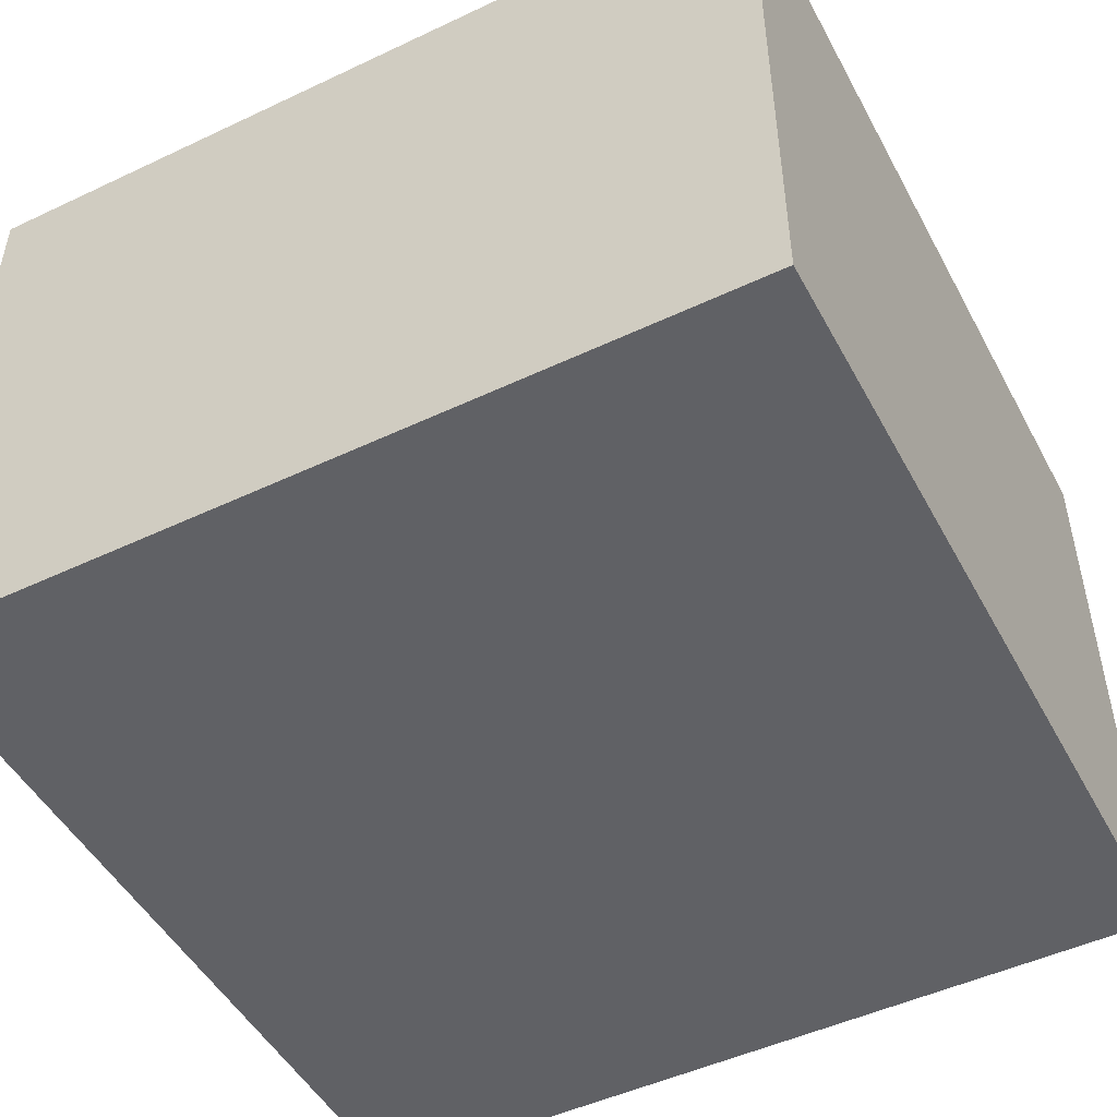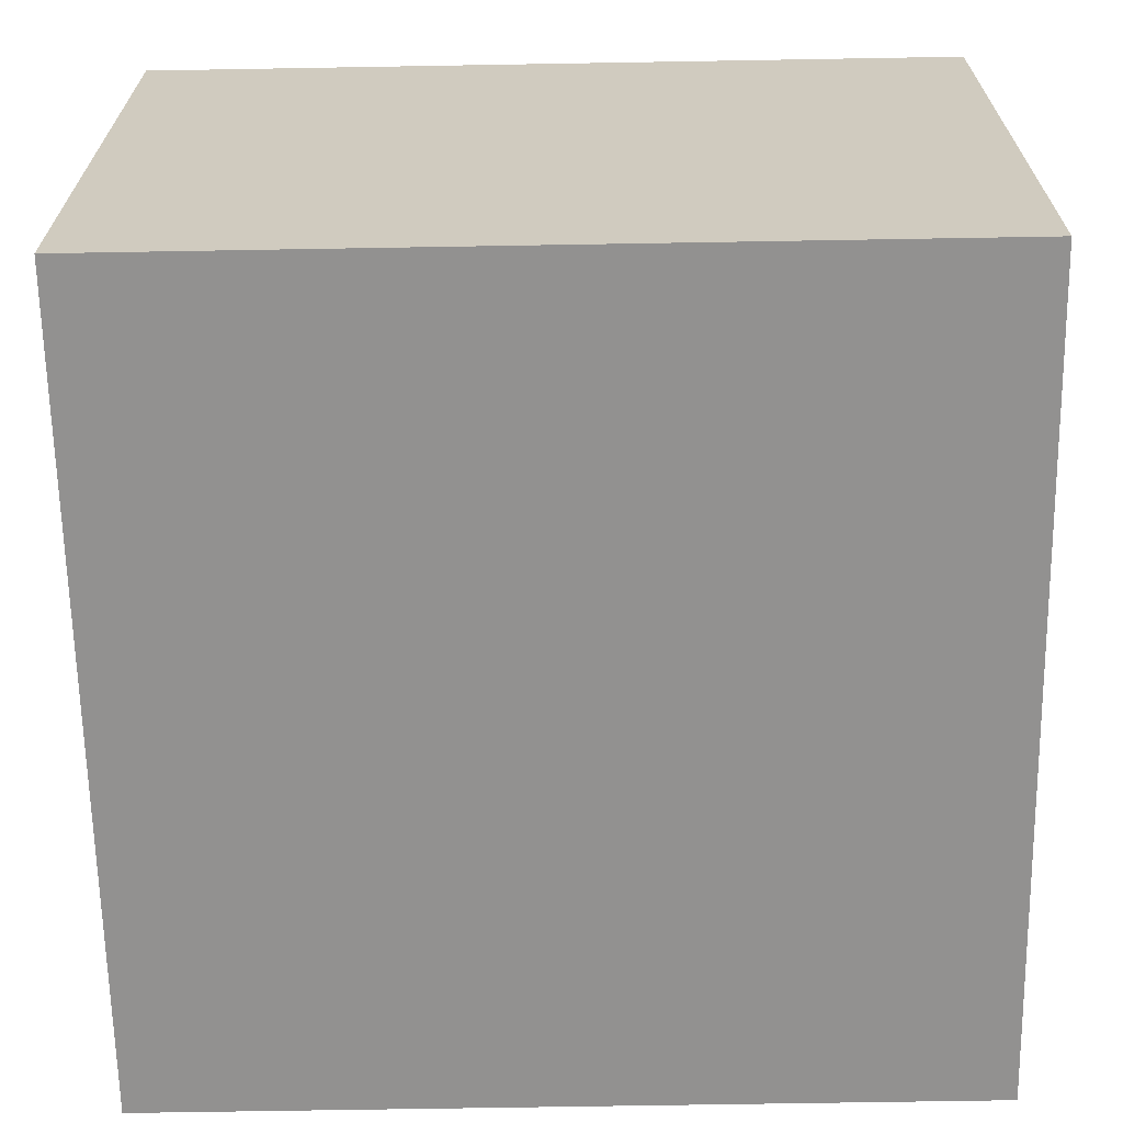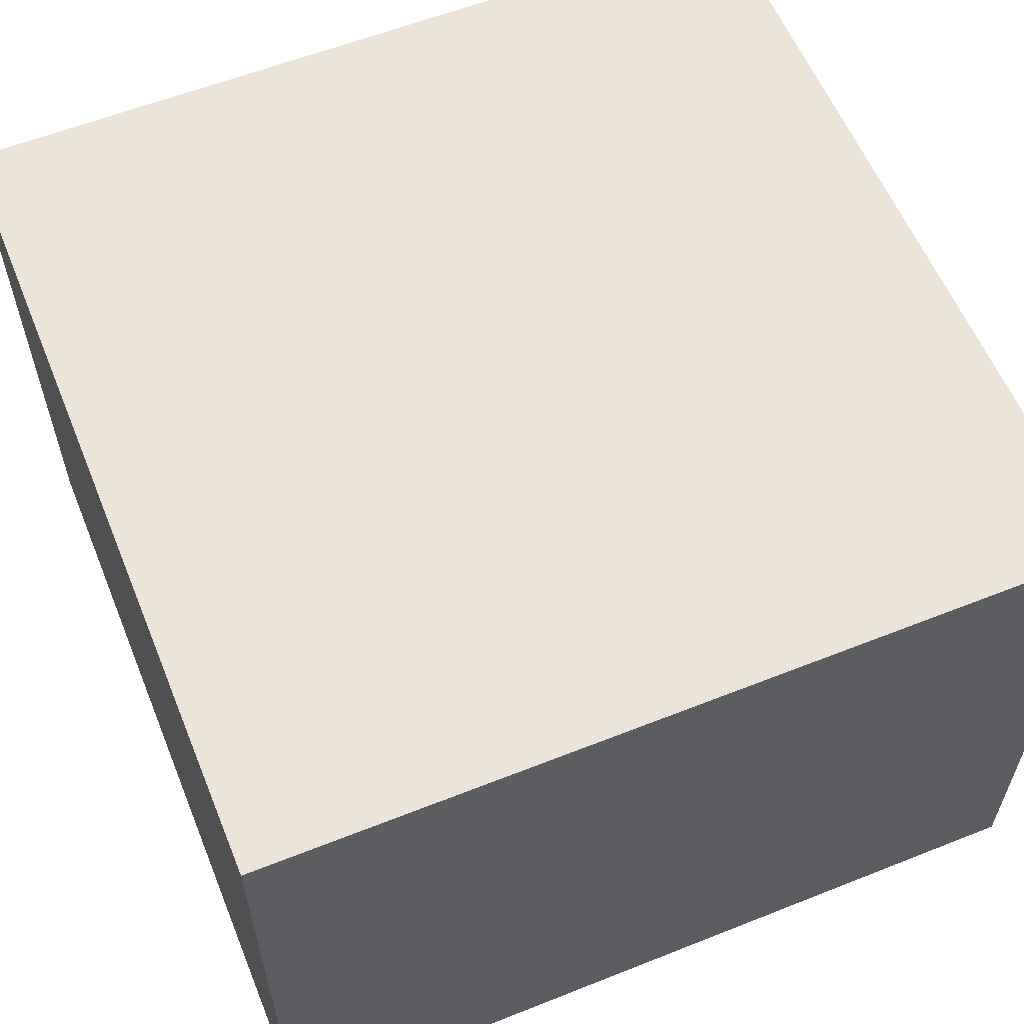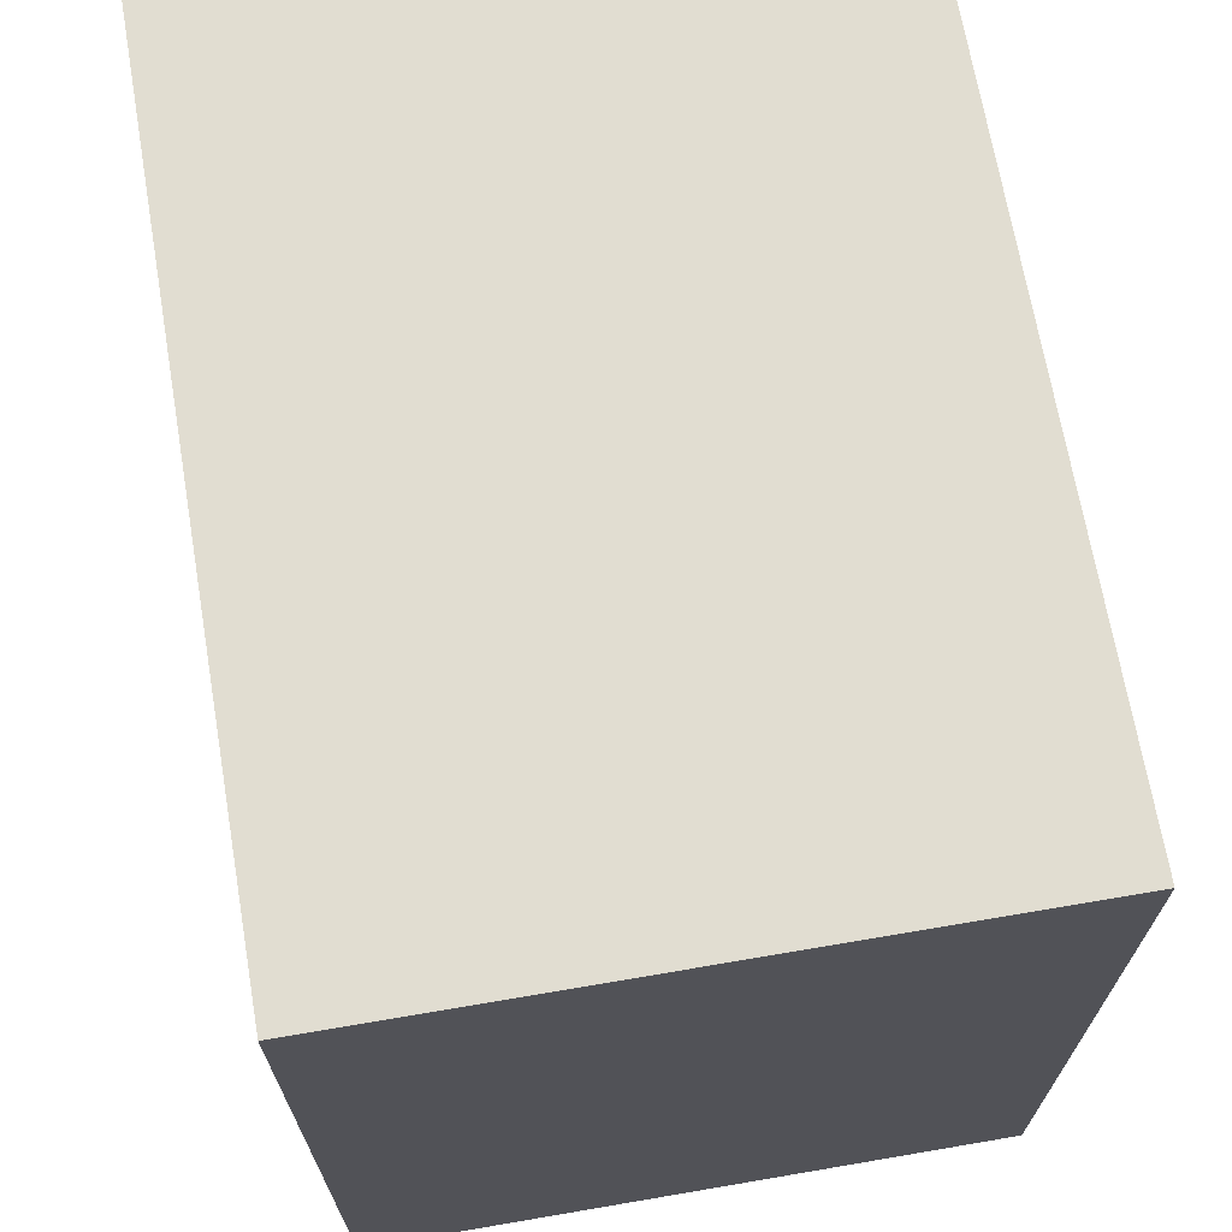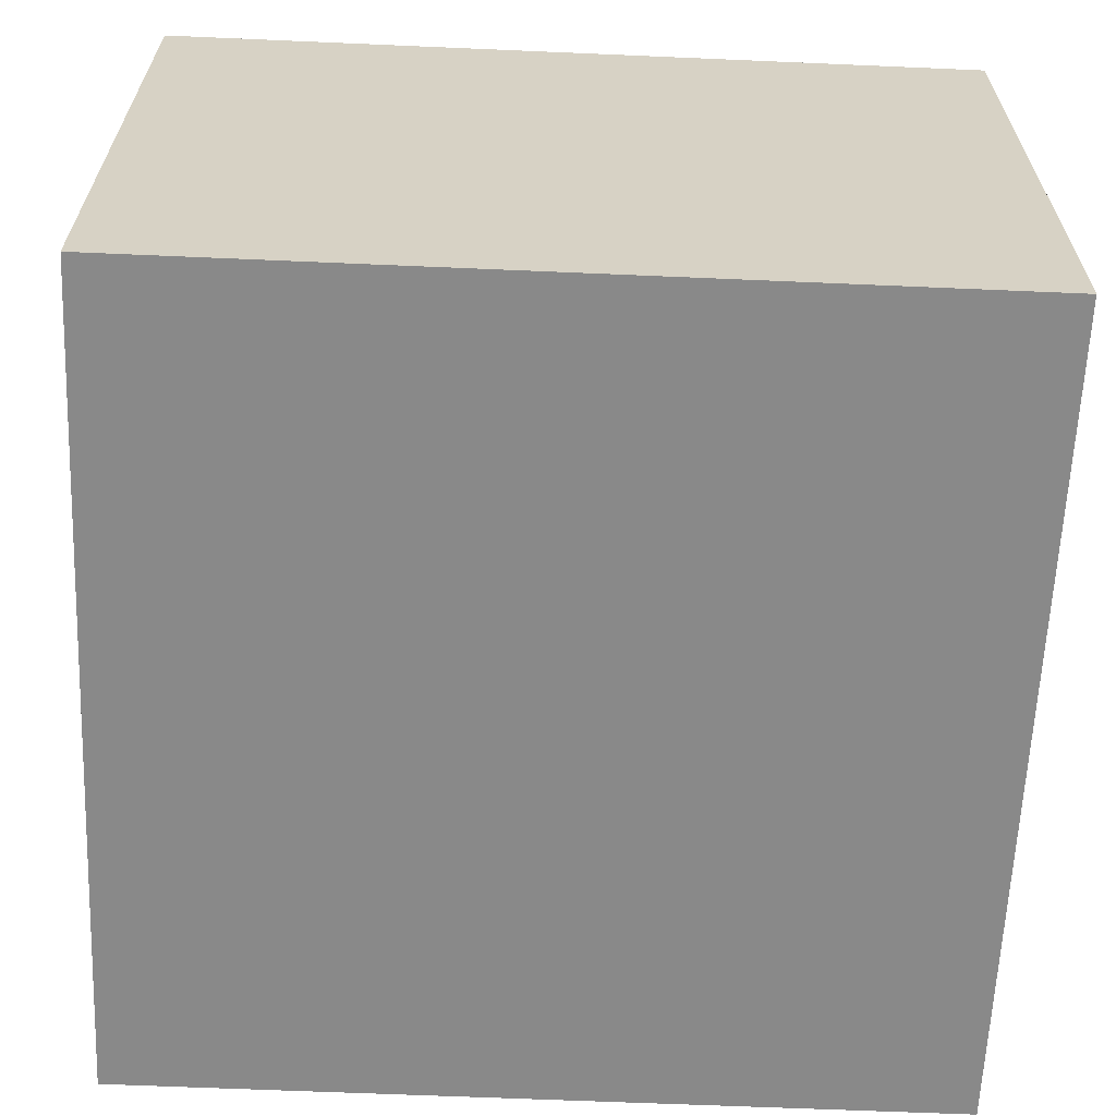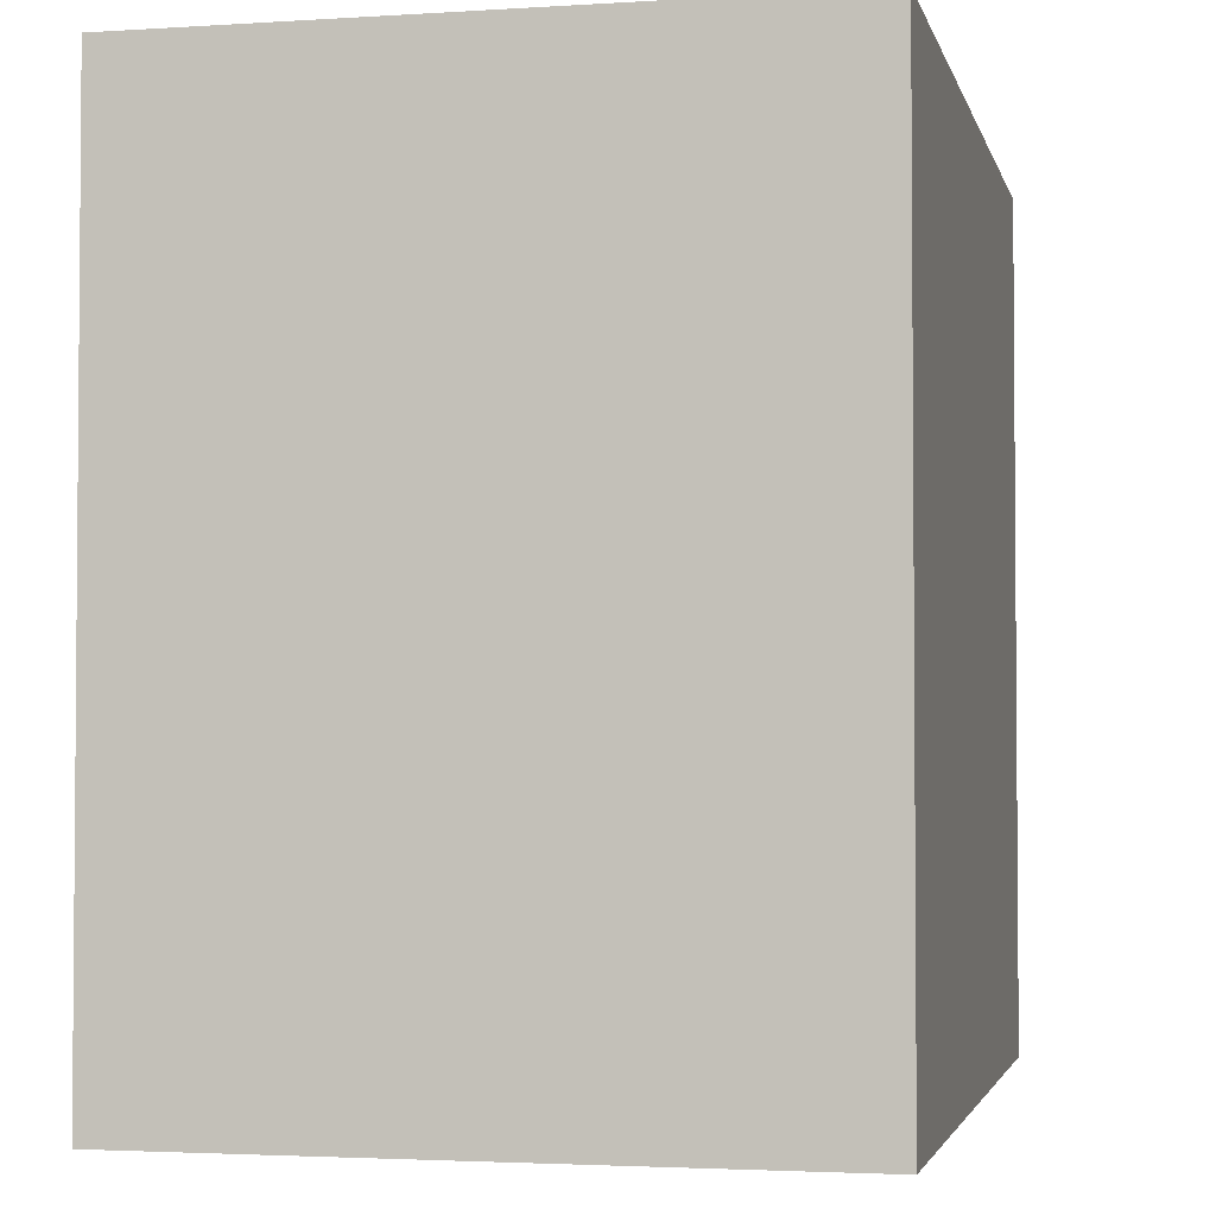
<metadata>
{"format":"obj","ext":"obj","renderer":"f3d","projection":"perspective","resolution":1024,"background":"white","views":[{"elev":-49.1,"azim":27.6,"up":"+Y"},{"elev":-66.1,"azim":1.0,"up":"+Y"},{"elev":59.2,"azim":-22.2,"up":"+Y"},{"elev":68.9,"azim":-99.7,"up":"+Z"},{"elev":-63.0,"azim":87.5,"up":"+Y"},{"elev":-2.8,"azim":-77.4,"up":"+Z"}]}
</metadata>
<code>
g pb_Mesh101350
v 40 25 40
v -40 25 40
v -40 -35 40
v 40 -35 40
v -40 25 40
v -40 25 -40
v -40 -35 -40
v -40 -35 40
v -40 25 -40
v 40 25 -40
v 40 -35 -40
v -40 -35 -40
v 40 25 -40
v 40 25 40
v 40 -35 40
v 40 -35 -40
v 40 25 -40
v -40 25 -40
v -40 25 40
v 40 25 40
v 40 -35 40
v -40 -35 40
v -40 -35 -40
v 40 -35 -40
g pb_Mesh101350_0
f 3 2 1
f 4 3 1
f 7 6 5
f 8 7 5
f 11 10 9
f 12 11 9
f 15 14 13
f 16 15 13
f 19 18 17
f 20 19 17
g pb_Mesh101350_1
f 23 22 21
f 24 23 21

</code>
